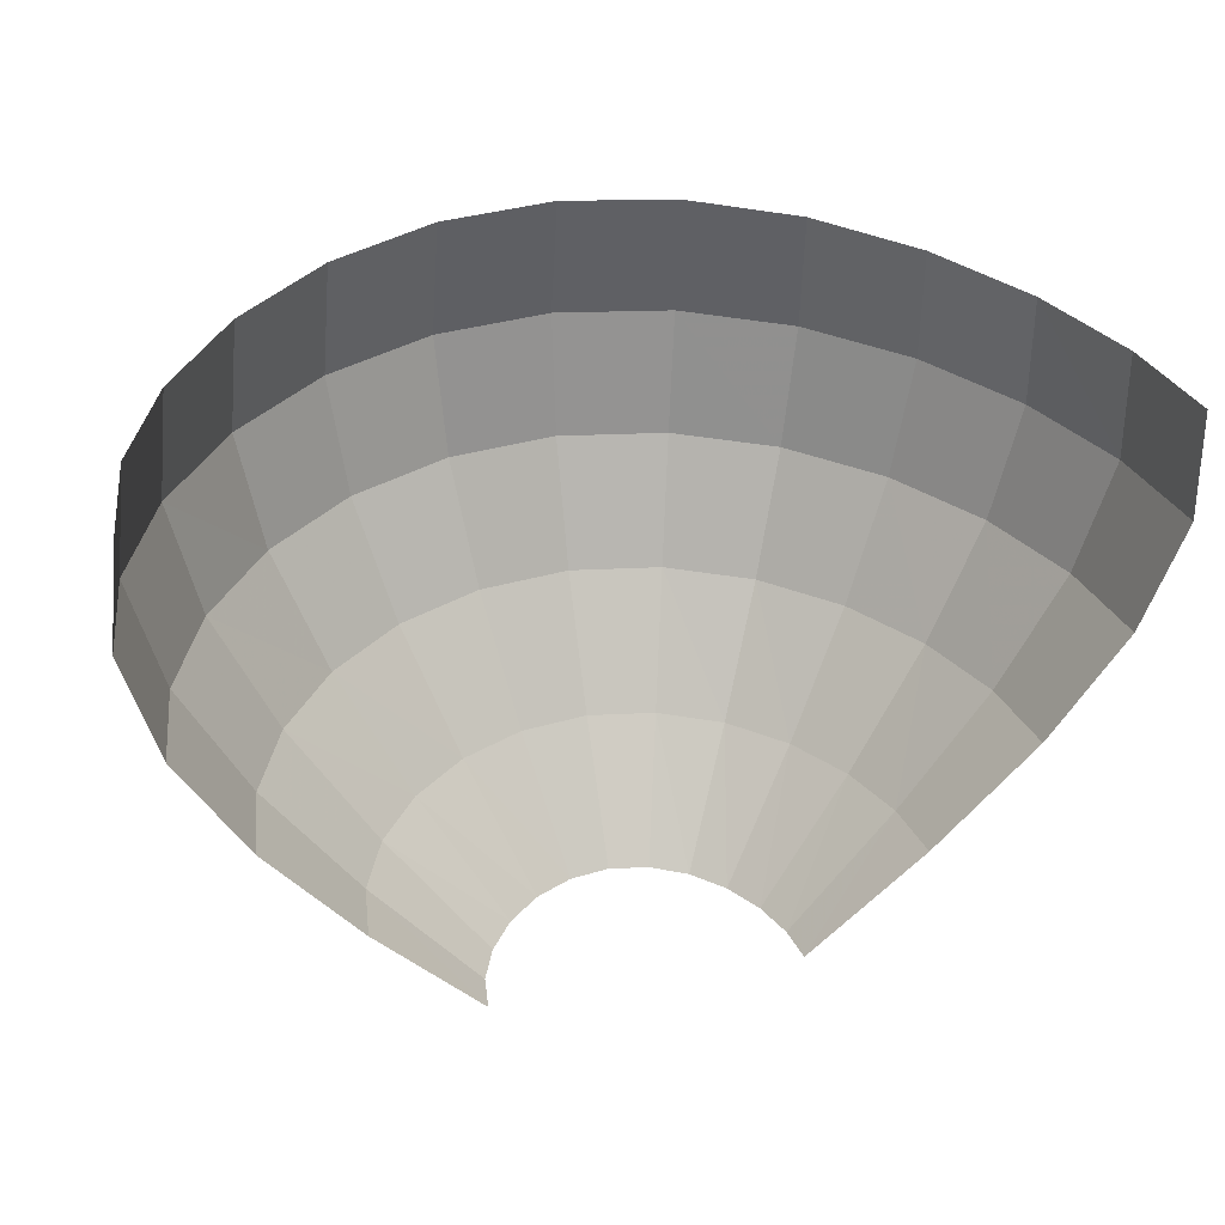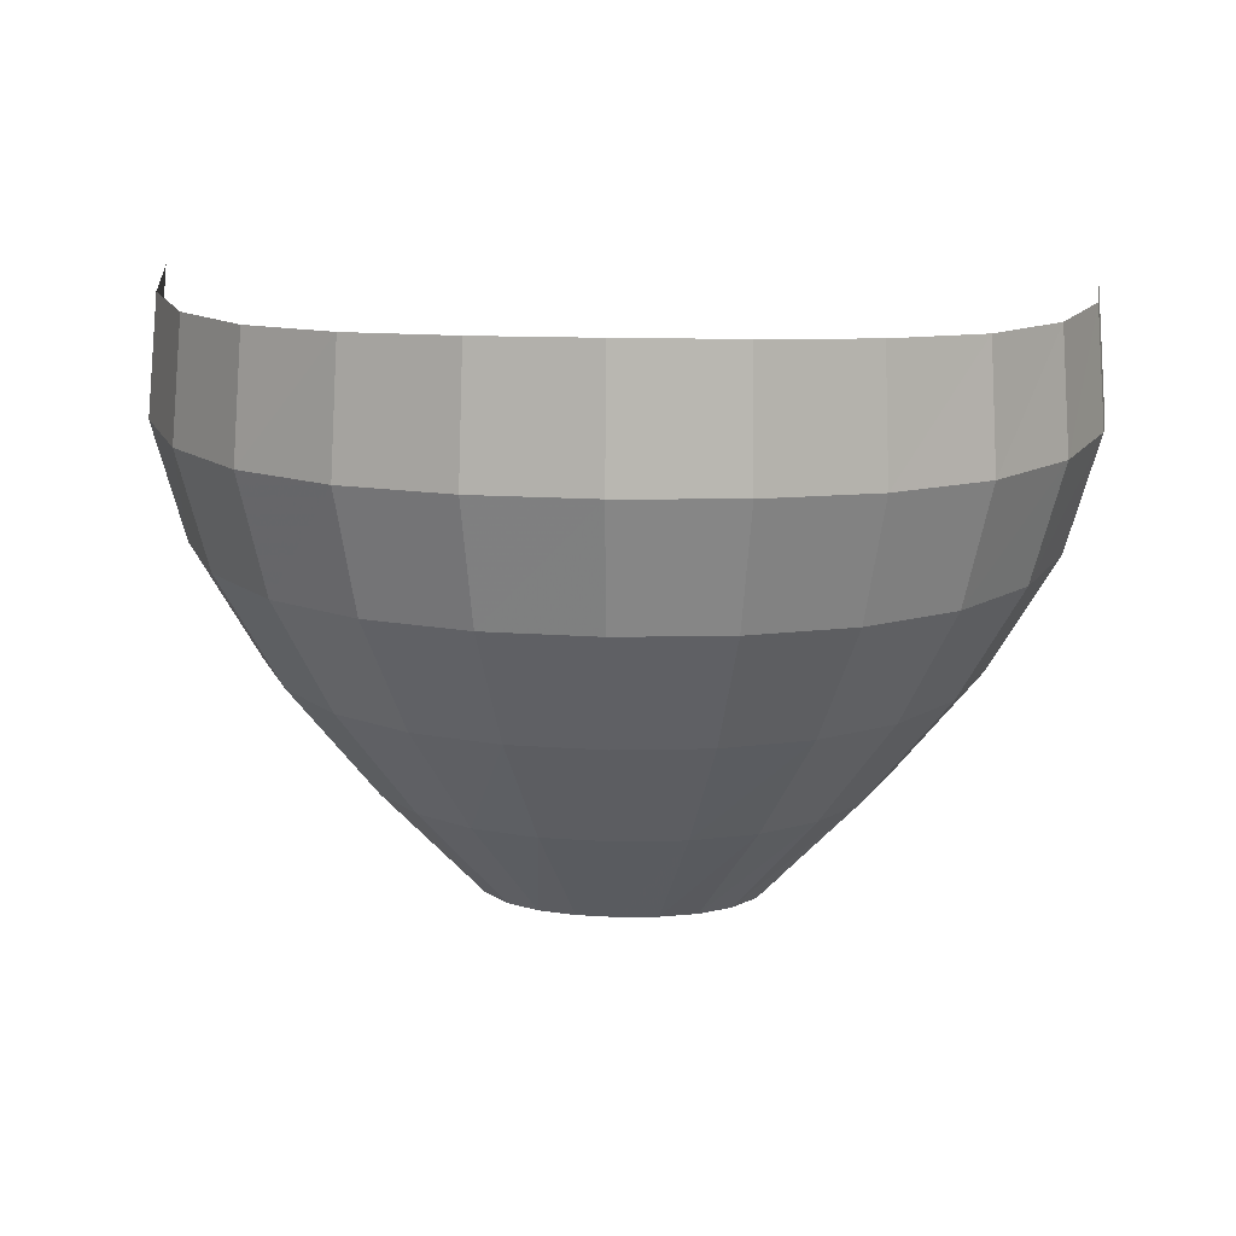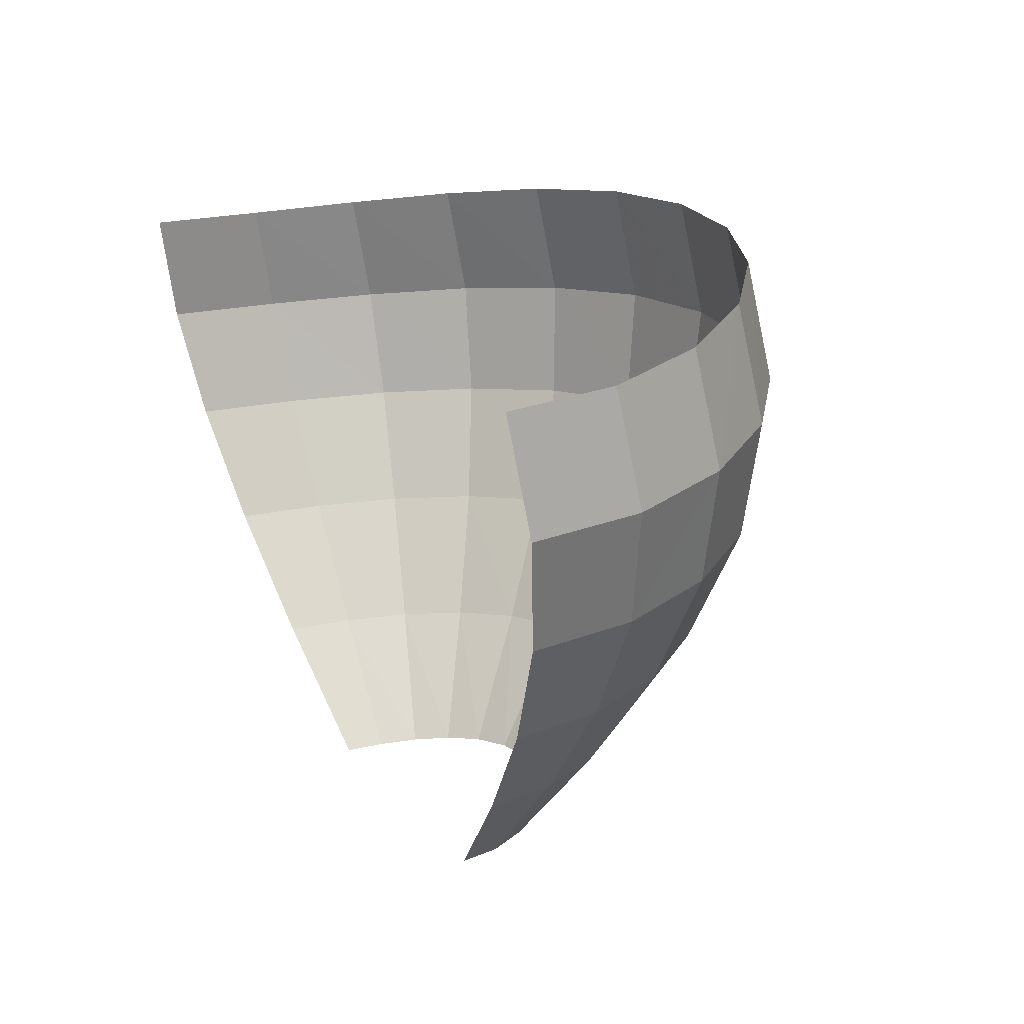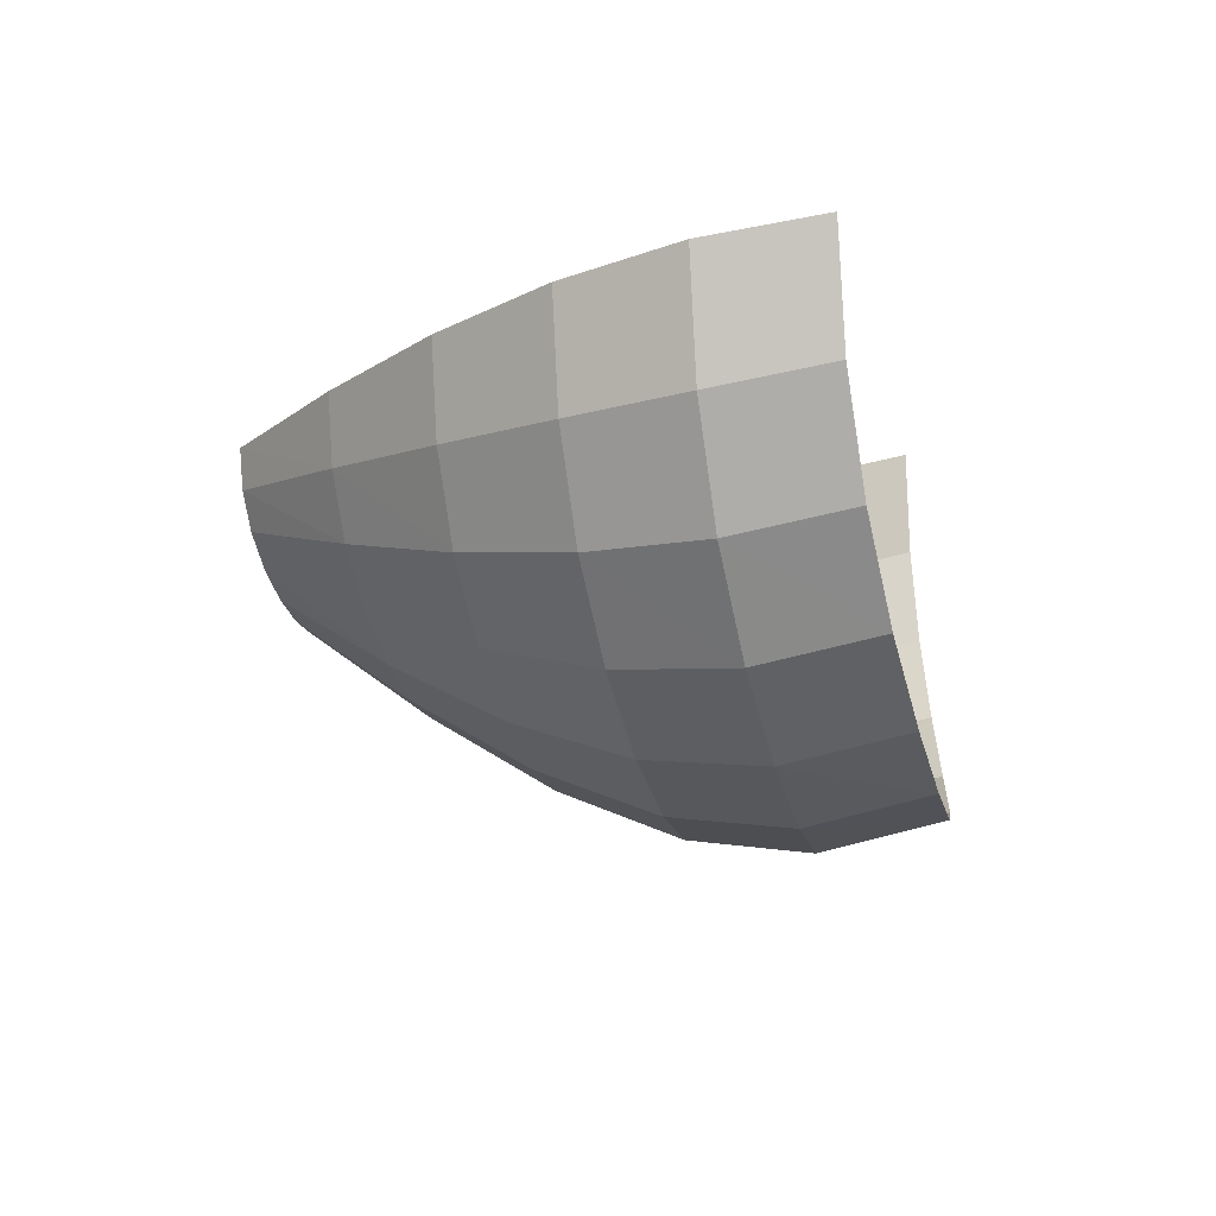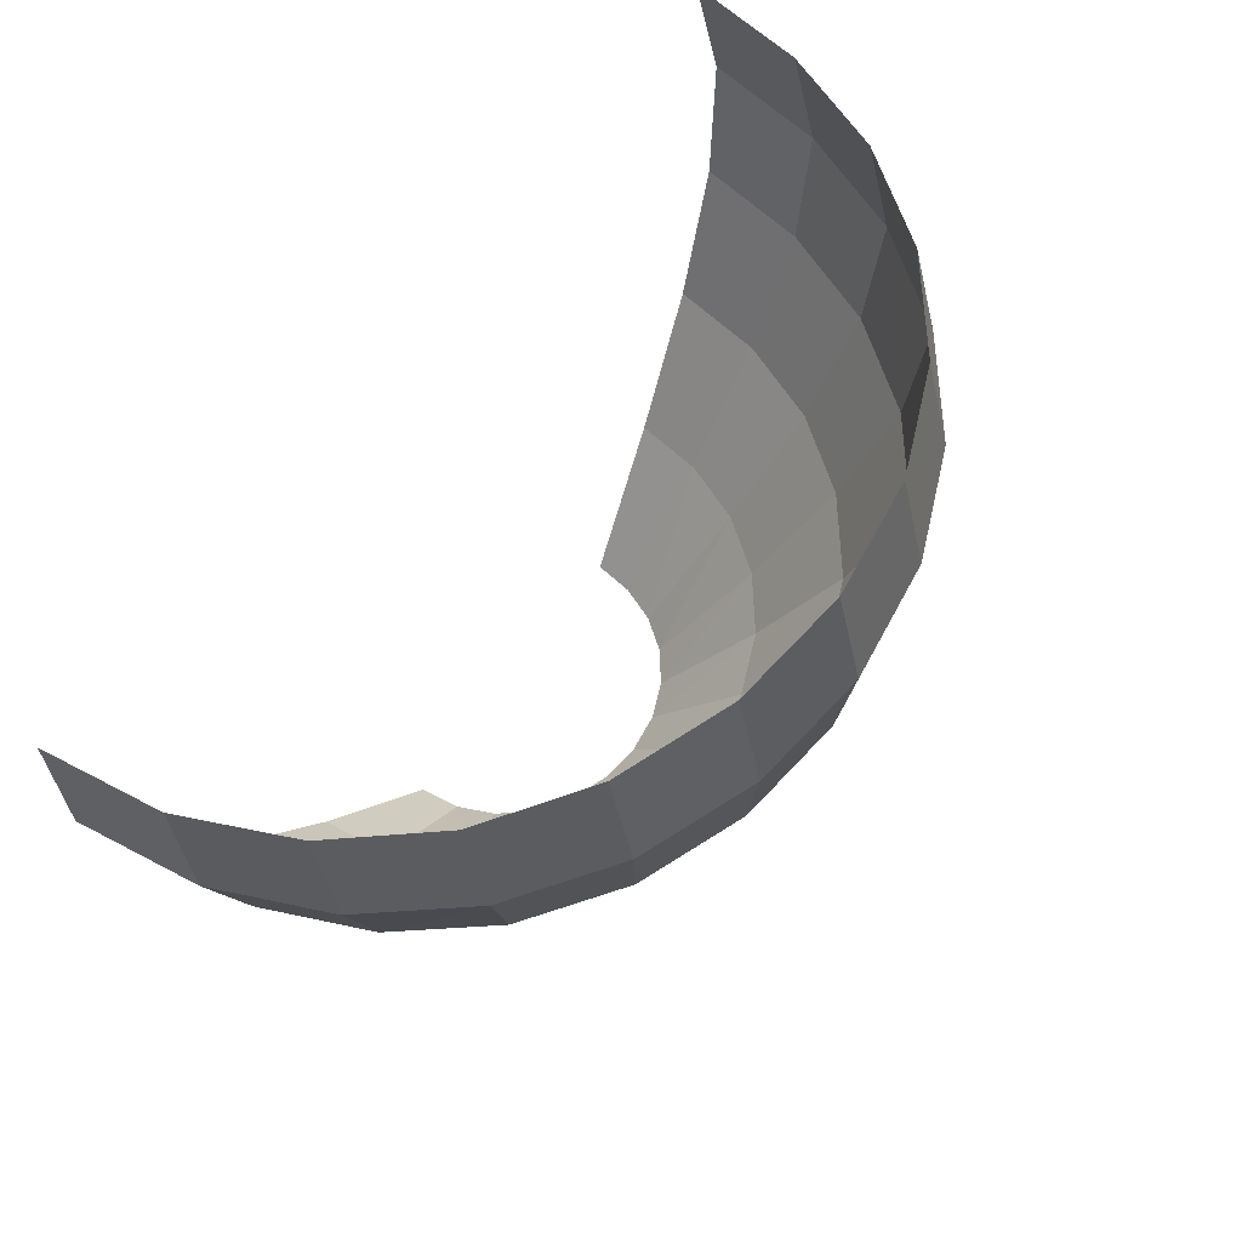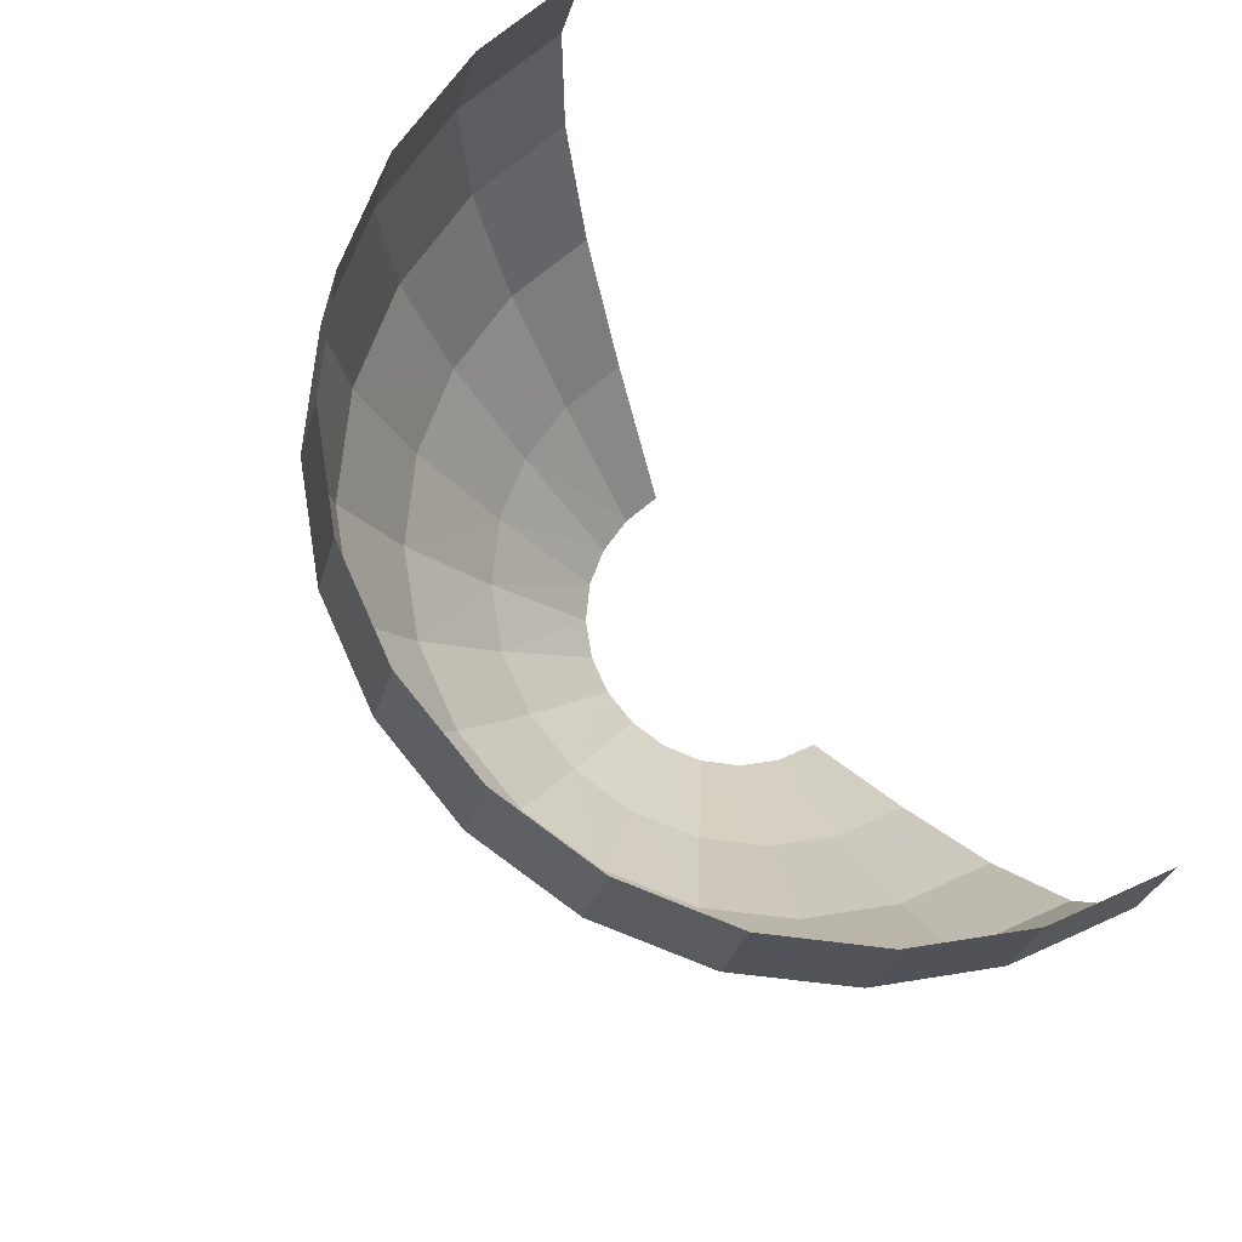
<metadata>
{"format":"obj","ext":"obj","renderer":"f3d","projection":"perspective","resolution":1024,"background":"white","views":[{"elev":30.0,"azim":165.8,"up":"+Z"},{"elev":22.0,"azim":2.5,"up":"+Z"},{"elev":19.1,"azim":-117.5,"up":"+Z"},{"elev":-8.9,"azim":-79.7,"up":"+Y"},{"elev":66.2,"azim":-54.3,"up":"+Z"},{"elev":77.6,"azim":58.4,"up":"+Z"}]}
</metadata>
<code>
g fx_fbx_shape_15
v 0.4056 0.2163 -0.03441
v 0.3918 0.1114 -0.03032
v 0.6732 0.09539 0.2849
v 0.6969 0.2758 0.2798
v 0.3513 0.01353 -0.01914
v 0.9451 0.3309 0.5923
v 0.6036 -0.0727 0.299
v 0.2868 -0.07048 -0.003879
v 0.9129 0.08625 0.5986
v 1.125 0.383 0.903
v 0.4928 -0.217 0.3181
v 0.2028 -0.1349 0.01139
v 0.8185 -0.1417 0.6157
v 1.087 0.09185 0.9106
v 1.212 0.4337 1.212
v 0.3485 -0.3278 0.3372
v 0.105 -0.1755 0.02256
v 0.6683 -0.3374 0.6392
v 0.9743 -0.1795 0.9312
v 1.171 0.1199 1.221
v 1.184 0.4844 1.519
v 1.144 0.1779 1.53
v 1.05 -0.1725 1.245
v 1.025 -0.1077 1.558
v 0.1804 -0.3974 0.3512
v 5.814e-07 -0.1893 0.02665
v 0.4725 -0.4876 0.6626
v 0.7955 -0.4125 0.9594
v 0.8573 -0.4236 1.279
v 0.8373 -0.353 1.597
v -6.783e-07 -0.4212 0.3564
v -0.105 -0.1755 0.02256
v 0.2446 -0.582 0.6798
v 0.5625 -0.5912 0.9876
v 0.6062 -0.6163 1.312
v 0.5921 -0.5411 1.636
v -0.1804 -0.3974 0.3512
v -0.2028 -0.1349 0.01139
v -1.453e-06 -0.6142 0.6861
v 0.2912 -0.7036 1.008
v 0.3138 -0.7374 1.337
v 0.3065 -0.6594 1.665
v -0.3485 -0.3278 0.3372
v -0.2868 -0.07048 -0.00388
v -0.2446 -0.582 0.6798
v -1.841e-06 -0.742 1.016
v -1.744e-06 -0.7787 1.345
v -1.453e-06 -0.6998 1.675
v -0.4928 -0.217 0.3181
v -0.3513 0.01353 -0.01915
v -0.4725 -0.4876 0.6626
v -0.2912 -0.7036 1.008
v -0.3138 -0.7374 1.337
v -0.3065 -0.6594 1.665
v -0.6036 -0.0727 0.299
v -0.3918 0.1114 -0.03032
v -0.6683 -0.3374 0.6392
v -0.5625 -0.5912 0.9876
v -0.6062 -0.6163 1.312
v -0.5921 -0.5411 1.636
v -0.6732 0.09539 0.2849
v -0.4056 0.2163 -0.03441
v -0.6969 0.2758 0.2798
v -0.8185 -0.1417 0.6157
v -0.7955 -0.4125 0.9594
v -0.8573 -0.4236 1.279
v -0.8373 -0.353 1.597
v -0.9129 0.08625 0.5986
v -0.9451 0.3309 0.5923
v -0.9743 -0.1795 0.9312
v -1.05 -0.1725 1.245
v -1.025 -0.1077 1.558
v -1.087 0.09185 0.9106
v -1.125 0.383 0.903
v -1.171 0.1199 1.221
v -1.144 0.1779 1.53
v -1.212 0.4337 1.212
v -1.184 0.4844 1.519
g fx_fbx_shape_15_0
f 3 2 1
f 4 3 1
f 2 3 5
f 4 6 3
f 3 7 5
f 5 7 8
f 6 9 3
f 3 9 7
f 6 10 9
f 7 11 8
f 8 11 12
f 9 13 7
f 7 13 11
f 10 14 9
f 9 14 13
f 10 15 14
f 11 16 12
f 12 16 17
f 13 18 11
f 11 18 16
f 14 19 13
f 13 19 18
f 15 20 14
f 14 20 19
f 15 21 20
f 21 22 20
f 20 22 23
f 20 23 19
f 22 24 23
f 16 25 17
f 17 25 26
f 18 27 16
f 16 27 25
f 19 28 18
f 19 23 28
f 18 28 27
f 23 24 29
f 23 29 28
f 24 30 29
f 25 31 26
f 26 31 32
f 27 33 25
f 25 33 31
f 28 34 27
f 28 29 34
f 27 34 33
f 29 30 35
f 29 35 34
f 30 36 35
f 31 37 32
f 32 37 38
f 33 39 31
f 31 39 37
f 34 40 33
f 34 35 40
f 33 40 39
f 35 36 41
f 35 41 40
f 36 42 41
f 37 43 38
f 38 43 44
f 39 45 37
f 37 45 43
f 40 46 39
f 40 41 46
f 39 46 45
f 41 42 47
f 41 47 46
f 42 48 47
f 43 49 44
f 44 49 50
f 45 51 43
f 43 51 49
f 46 52 45
f 46 47 52
f 45 52 51
f 47 48 53
f 47 53 52
f 48 54 53
f 49 55 50
f 50 55 56
f 51 57 49
f 49 57 55
f 52 58 51
f 52 53 58
f 51 58 57
f 53 54 59
f 53 59 58
f 54 60 59
f 55 61 56
f 56 61 62
f 61 63 62
f 57 64 55
f 55 64 61
f 58 65 57
f 58 59 65
f 57 65 64
f 59 60 66
f 59 66 65
f 60 67 66
f 61 68 63
f 64 68 61
f 68 69 63
f 65 70 64
f 65 66 70
f 64 70 68
f 66 67 71
f 66 71 70
f 67 72 71
f 68 73 69
f 70 73 68
f 70 71 73
f 73 74 69
f 71 72 75
f 71 75 73
f 73 75 74
f 72 76 75
f 75 77 74
f 76 78 75
f 78 77 75

</code>
